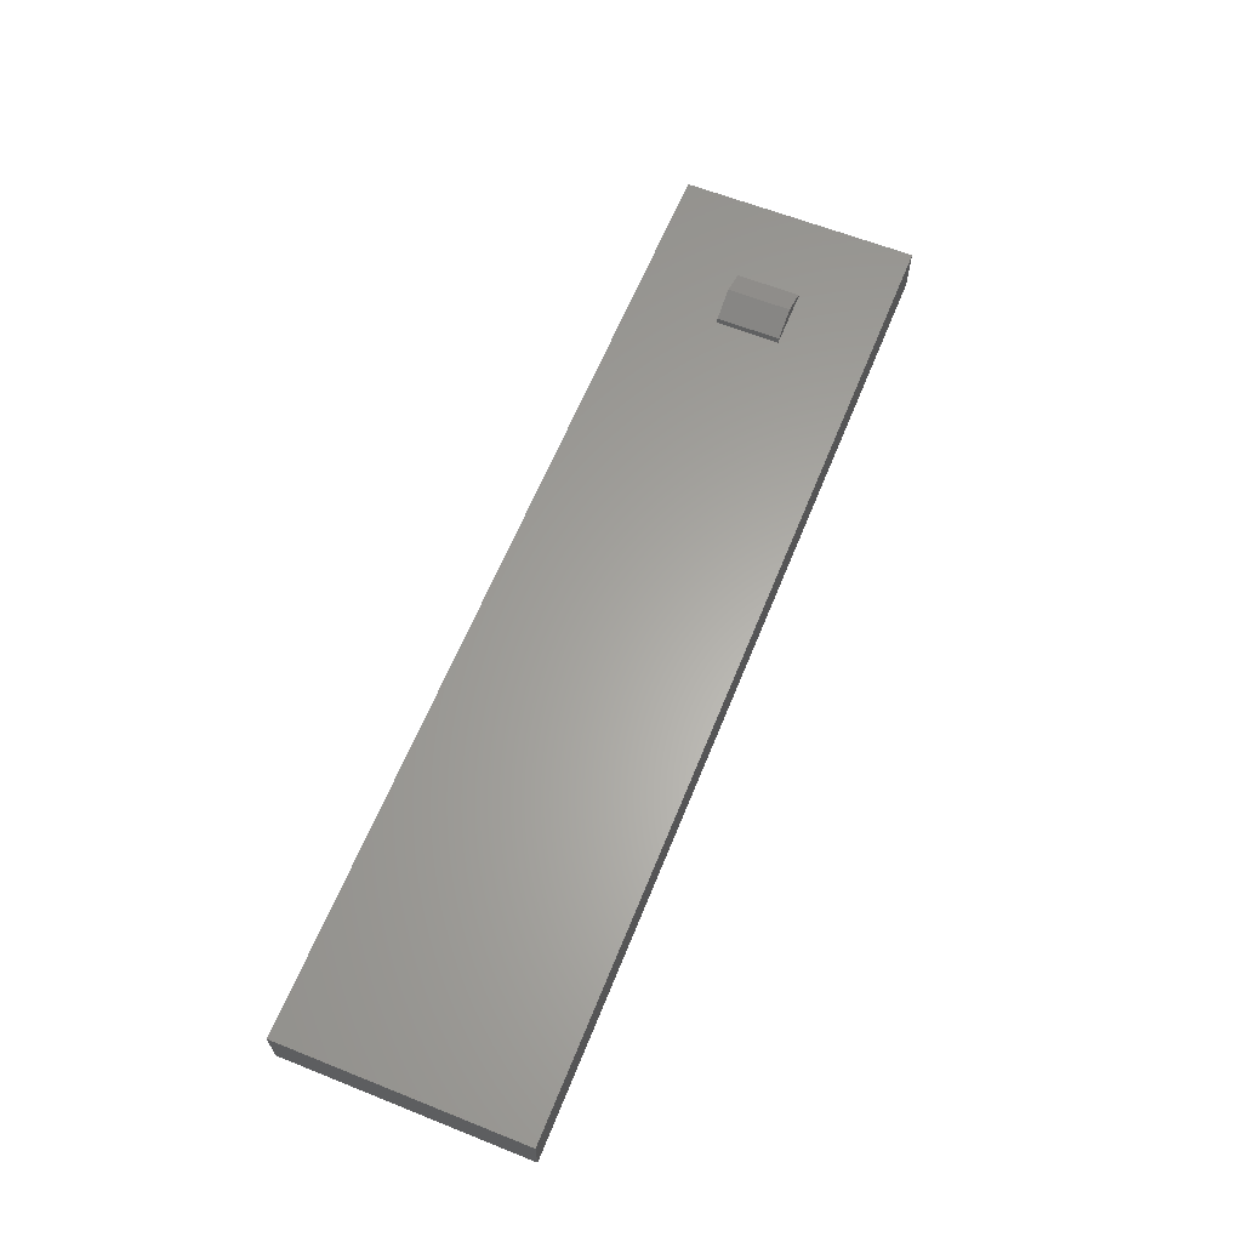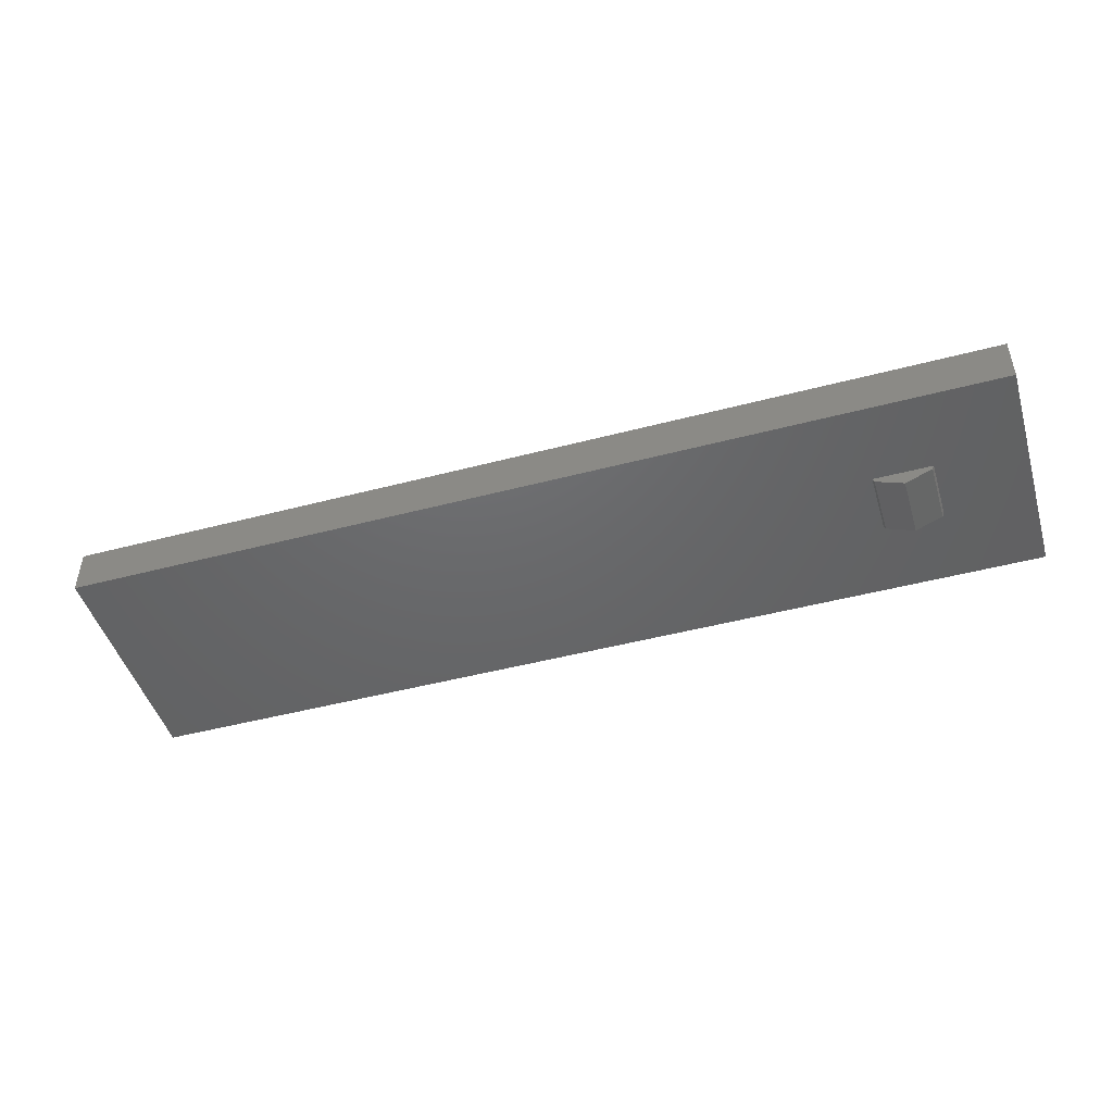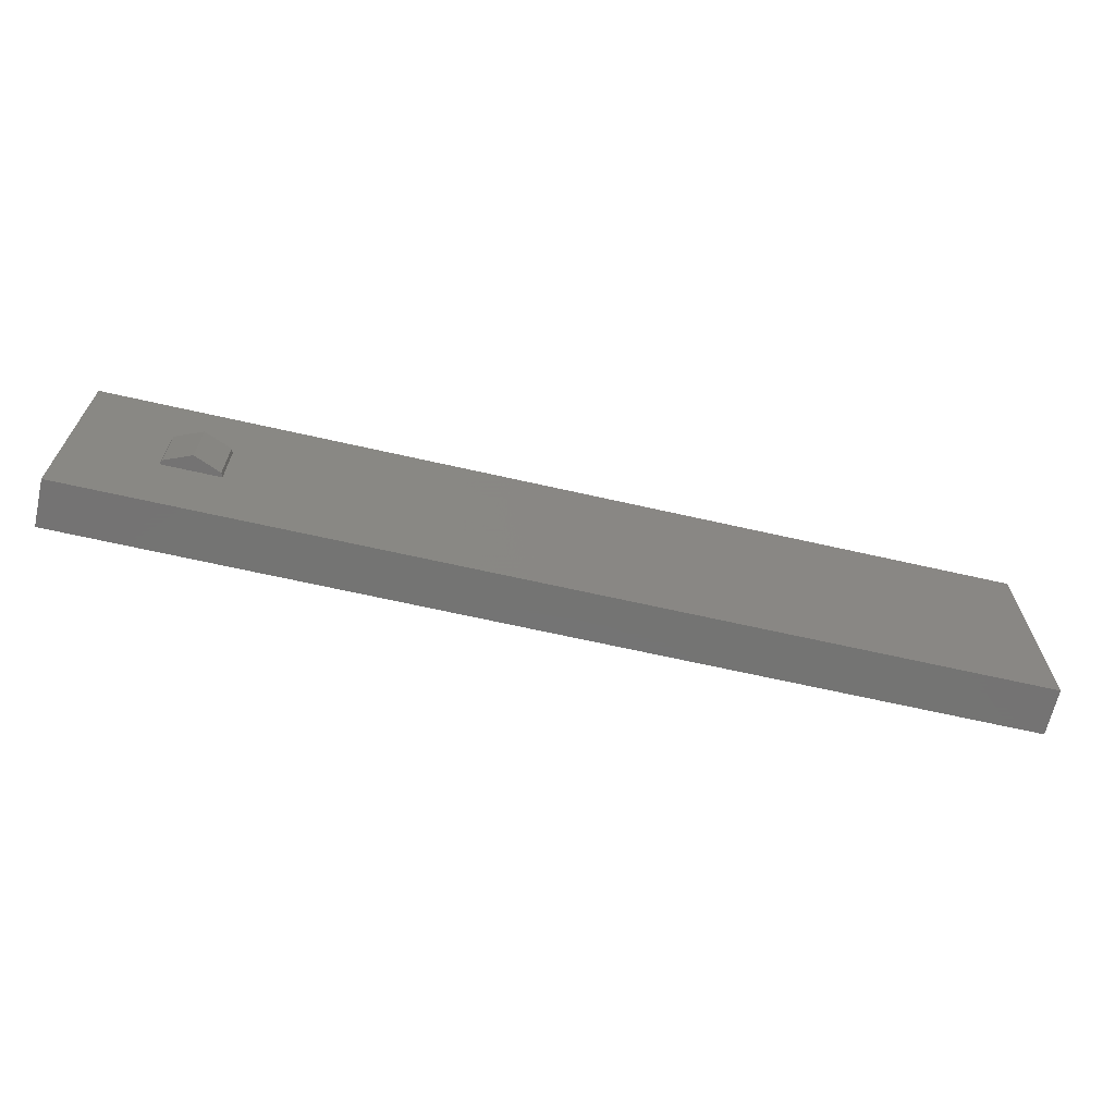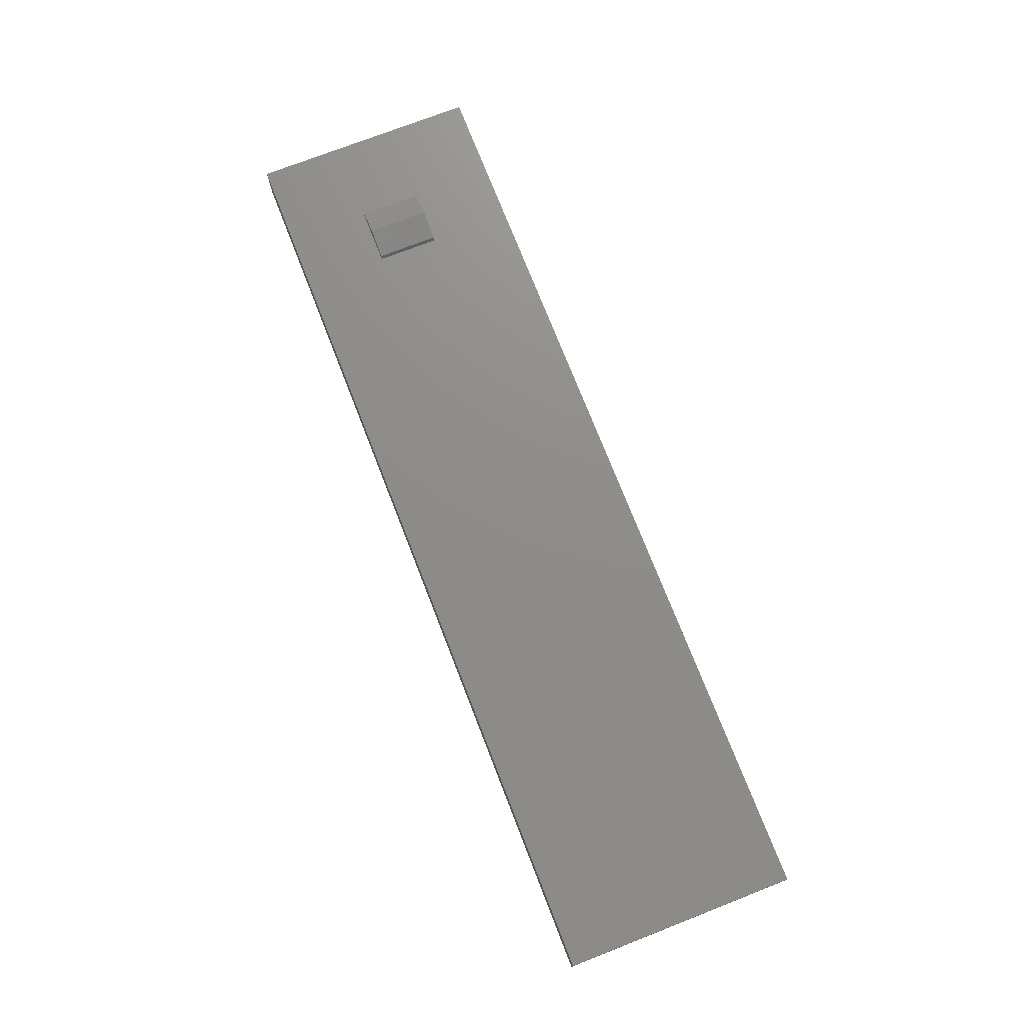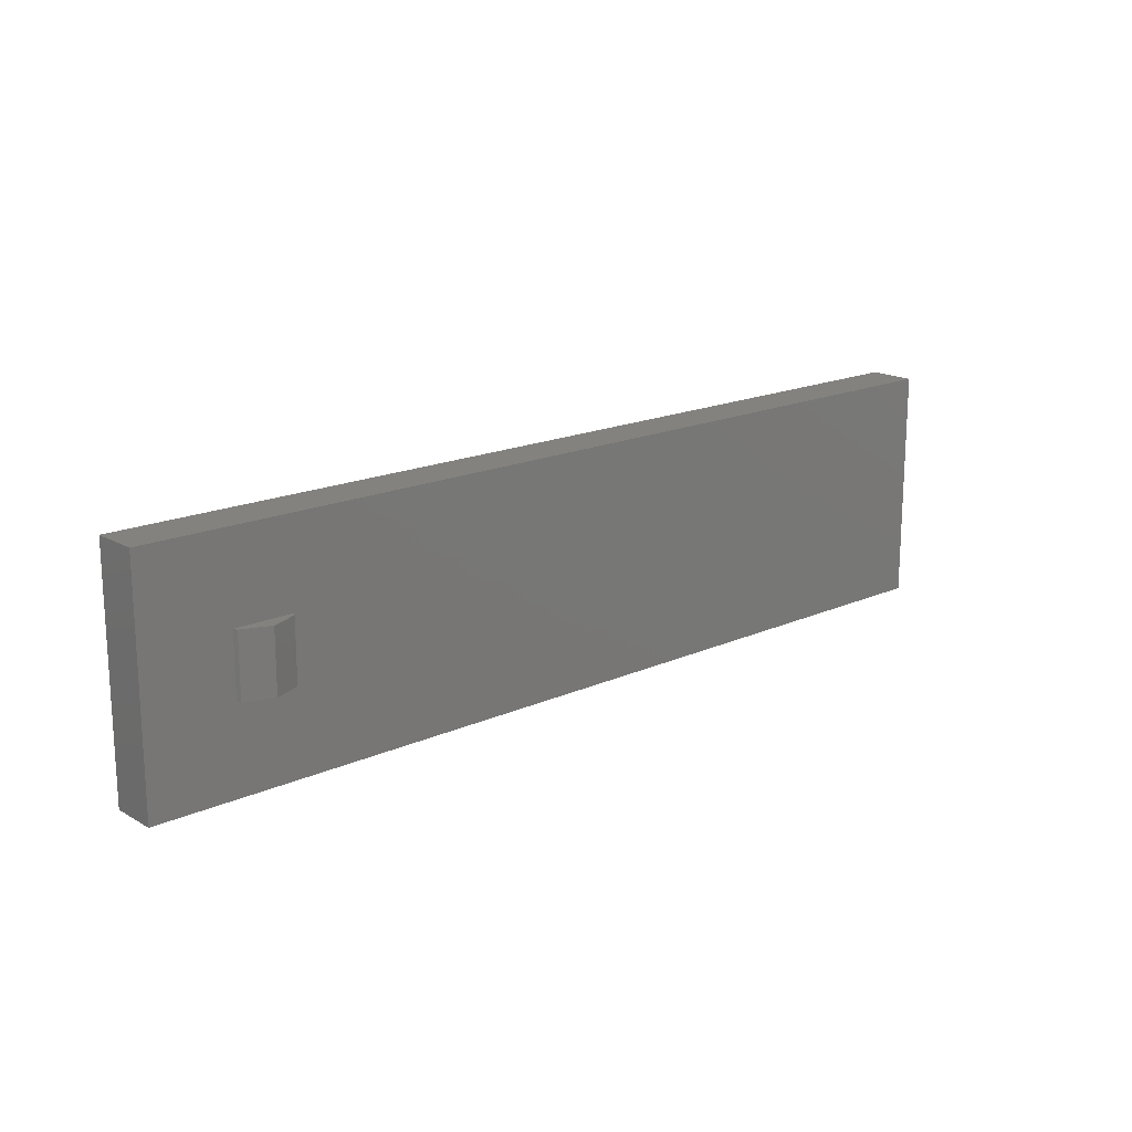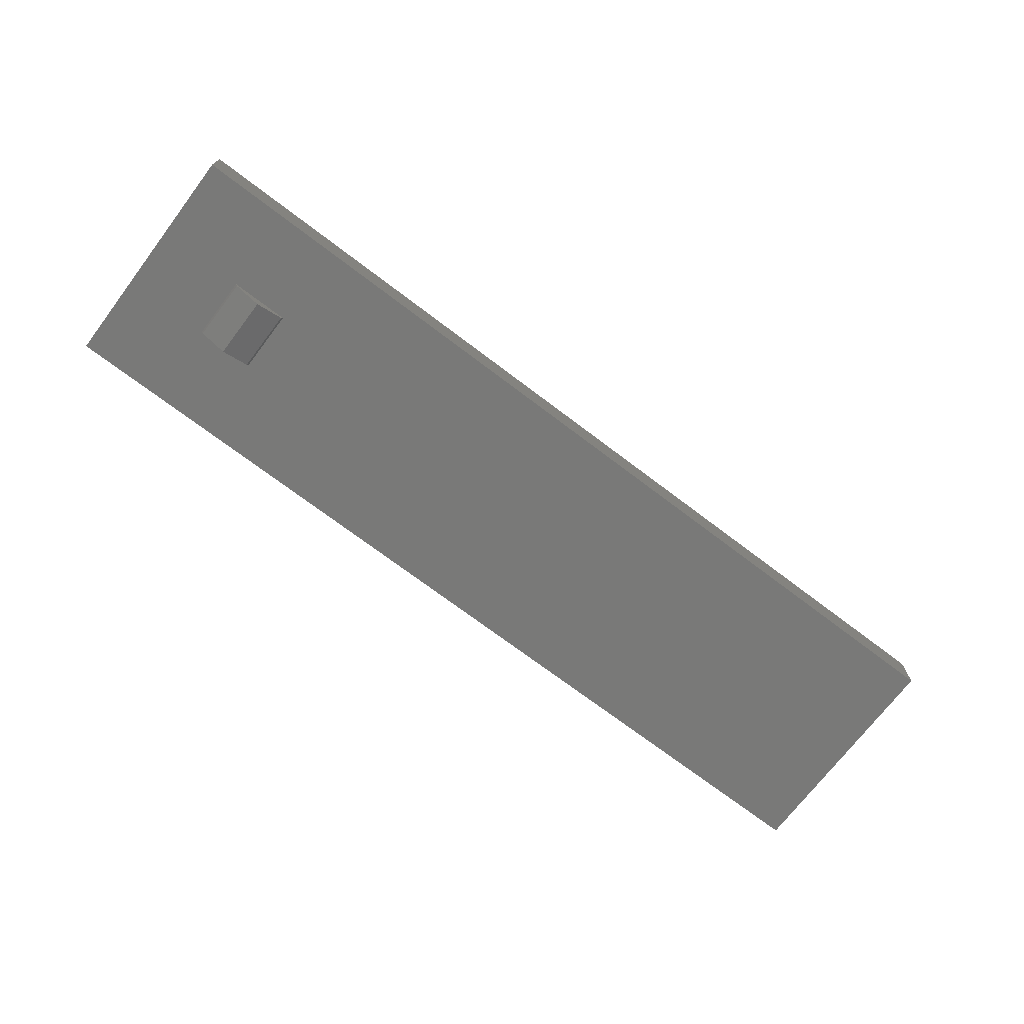
<metadata>
{"format":"stl","ext":"stl","renderer":"f3d","projection":"perspective","resolution":1024,"background":"white","views":[{"elev":62.4,"azim":112.0,"up":"+Z"},{"elev":-47.1,"azim":-163.4,"up":"+Z"},{"elev":-66.0,"azim":-12.9,"up":"+Y"},{"elev":74.1,"azim":68.7,"up":"+Z"},{"elev":17.3,"azim":-41.7,"up":"+Y"},{"elev":-71.7,"azim":-37.2,"up":"+Z"}]}
</metadata>
<code>
# stl→obj: 28 verts, 52 faces
v 60 0 3
v 60 15 0
v 60 15 3
v 60 0 0
v 9.379 9.5 3
v 0 15 3
v 5.621 9.5 3
v 5.621 5.5 3
v 9.379 5.5 3
v 0 0 3
v 9.379 5.5 0
v 0 0 0
v 5.621 5.5 0
v 5.621 9.5 0
v 9.379 9.5 0
v 0 15 0
v 7.5 9.5 4
v 9.268 5.5 3.268
v 9.268 9.5 3.268
v 7.5 5.5 4
v 5.732 9.5 3.268
v 5.732 5.5 3.268
v 5.732 5.5 -0.2678
v 7.5 9.5 -1
v 7.5 5.5 -1
v 5.732 9.5 -0.2678
v 9.268 5.5 -0.2678
v 9.268 9.5 -0.2678
f 1 2 3
f 2 1 4
f 3 5 1
f 6 5 3
f 7 6 8
f 5 6 7
f 9 1 5
f 10 9 8
f 9 10 1
f 10 8 6
f 4 11 2
f 12 11 4
f 13 12 14
f 11 12 13
f 15 2 11
f 16 15 14
f 15 16 2
f 16 14 12
f 12 6 16
f 6 12 10
f 2 6 3
f 6 2 16
f 12 1 10
f 1 12 4
f 17 18 19
f 18 17 20
f 18 5 19
f 5 18 9
f 21 20 17
f 20 21 22
f 23 24 25
f 24 23 26
f 8 20 22
f 9 20 8
f 20 9 18
f 25 13 23
f 13 25 11
f 11 25 27
f 8 21 7
f 21 8 22
f 5 17 19
f 7 17 5
f 17 7 21
f 24 15 28
f 15 24 14
f 14 24 26
f 25 28 27
f 28 25 24
f 23 14 26
f 14 23 13
f 11 28 15
f 28 11 27

</code>
